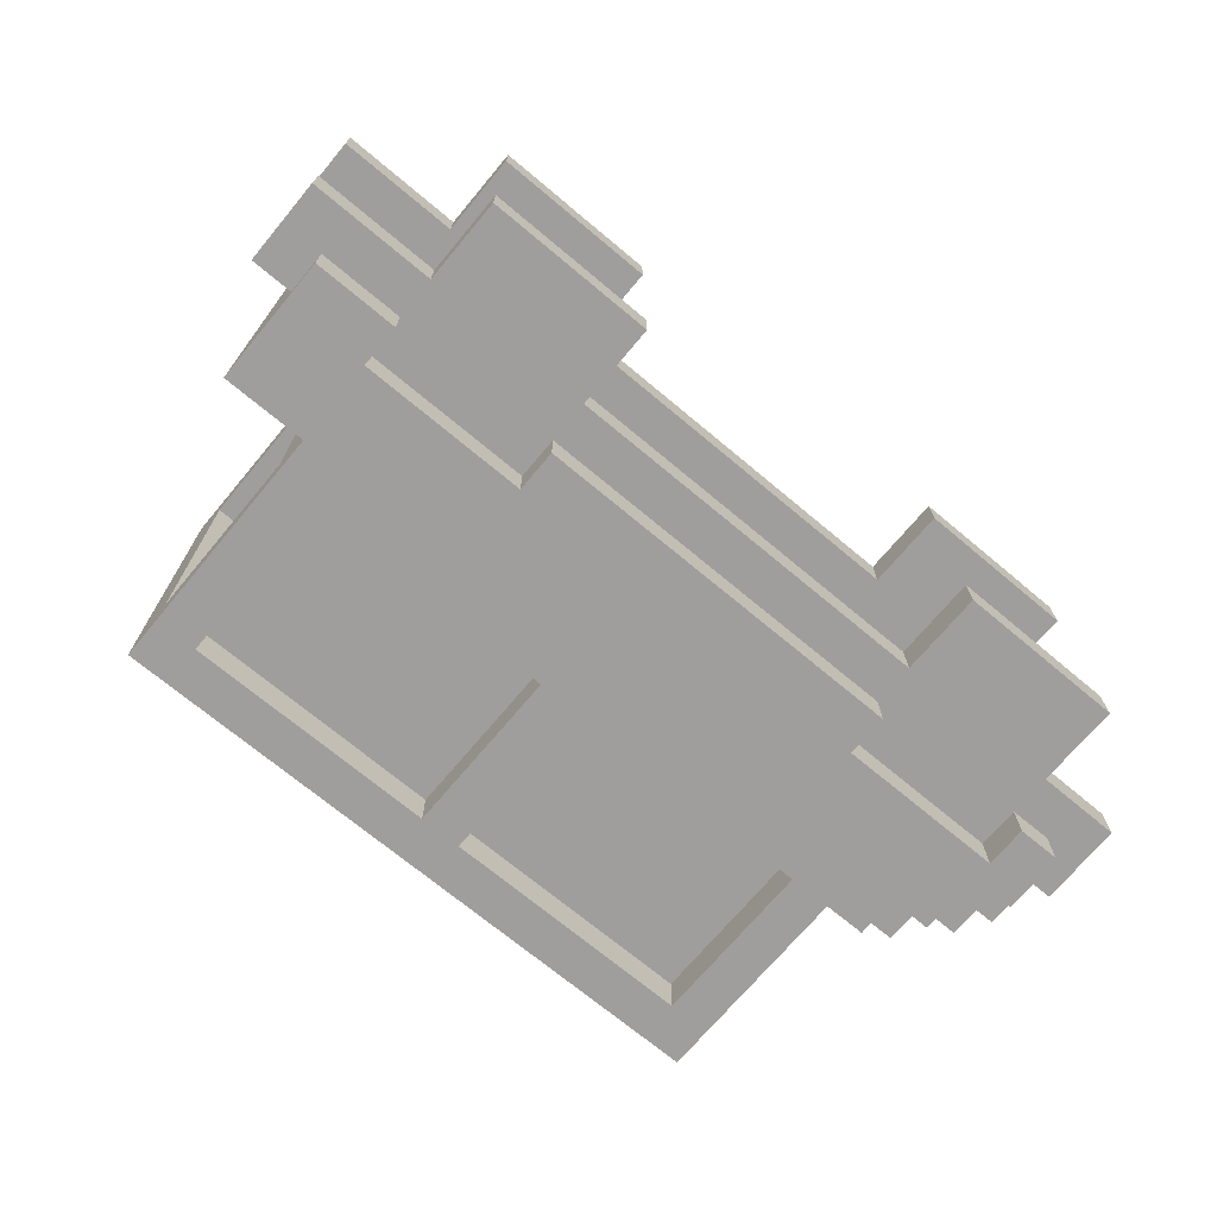
<metadata>
{"format":"obj","ext":"obj","renderer":"f3d","projection":"perspective","resolution":1024,"background":"white","views":[{"elev":-71.0,"azim":-39.9,"up":"+Z"}]}
</metadata>
<code>
o
v -1.1 0.2 0.3
v -1.1 0.2 0.2
v -1.1 0.2 -0.3
v -1.1 0.2 -0.4
v -1.1 0.4 0.3
v -1.1 0.4 0.2
v -1.1 0.4 -0.3
v -1.1 0.4 -0.4
v -1 0.3 0.4
v -1 0.3 0.3
v -1 0.3 0.2
v -1 0.3 -0.3
v -1 0.3 -0.4
v -1 0.3 -0.5
v -1 0.4 0.4
v -1 0.4 0.3
v -1 0.4 0.2
v -1 0.4 -0.3
v -1 0.4 -0.4
v -1 0.4 -0.5
v -1 0.6 0.4
v -1 0.6 -0.5
v -0.8 0 0.3
v -0.8 0 0.2
v -0.8 0 -0.3
v -0.8 0 -0.4
v -0.8 0.2 0.3
v -0.8 0.2 0.2
v -0.8 0.2 -0.3
v -0.8 0.2 -0.4
v -0.8 0.6 0.4
v -0.8 0.6 -0.5
v -0.8 0.7 0.3
v -0.8 0.7 -0.4
v -0.8 1.1 0.3
v -0.8 1.1 -0.4
v -0.8 1.2 0.4
v -0.8 1.2 -0.5
v -0.7 0.7 0.3
v -0.7 0.7 -0.4
v -0.7 1.1 0.3
v -0.7 1.1 -0.4
v -0.4 0.3 0.4
v -0.4 0.3 0.3
v -0.4 0.3 0.2
v -0.4 0.3 -0.3
v -0.4 0.3 -0.4
v -0.4 0.3 -0.5
v -0.4 0.4 0.4
v -0.4 0.4 0.3
v -0.4 0.4 0.2
v -0.4 0.4 -0.3
v -0.4 0.4 -0.4
v -0.4 0.4 -0.5
v -0.1 0.7 0.4
v -0.1 0.7 0.3
v -0.1 0.7 -0.4
v -0.1 0.7 -0.5
v -0.1 1.1 0.4
v -0.1 1.1 0.3
v -0.1 1.1 -0.4
v -0.1 1.1 -0.5
v 0.5 0 0.3
v 0.5 0 0.2
v 0.5 0 -0.3
v 0.5 0 -0.4
v 0.5 0.2 0.3
v 0.5 0.2 0.2
v 0.5 0.2 -0.3
v 0.5 0.2 -0.4
v 0.6 0.7 0.4
v 0.6 0.7 0.3
v 0.6 0.7 -0.4
v 0.6 0.7 -0.5
v 0.6 1.1 0.4
v 0.6 1.1 0.3
v 0.6 1.1 -0.4
v 0.6 1.1 -0.5
v 0.9 0.3 0.4
v 0.9 0.3 0.3
v 0.9 0.3 0.2
v 0.9 0.3 -0.3
v 0.9 0.3 -0.4
v 0.9 0.3 -0.5
v 0.9 0.4 0.4
v 0.9 0.4 0.3
v 0.9 0.4 0.2
v 0.9 0.4 -0.3
v 0.9 0.4 -0.4
v 0.9 0.4 -0.5
v -0.8 0.3 0.4
v -0.8 0.3 0.3
v -0.8 0.3 0.2
v -0.8 0.3 -0.3
v -0.8 0.3 -0.4
v -0.8 0.3 -0.5
v -0.8 0.4 0.4
v -0.8 0.4 0.3
v -0.8 0.4 0.2
v -0.8 0.4 -0.3
v -0.8 0.4 -0.4
v -0.8 0.4 -0.5
v -0.7 0.7 0.4
v -0.7 0.7 0.3
v -0.7 0.7 -0.4
v -0.7 0.7 -0.5
v -0.7 1.1 0.4
v -0.7 1.1 0.3
v -0.7 1.1 -0.4
v -0.7 1.1 -0.5
v -0.4 0 0.3
v -0.4 0 0.2
v -0.4 0 -0.3
v -0.4 0 -0.4
v -0.4 0.2 0.3
v -0.4 0.2 0.2
v -0.4 0.2 -0.3
v -0.4 0.2 -0.4
v 0 0.7 0.4
v 0 0.7 0.3
v 0 0.7 -0.4
v 0 0.7 -0.5
v 0 1.1 0.4
v 0 1.1 0.3
v 0 1.1 -0.4
v 0 1.1 -0.5
v 0.5 0.3 0.4
v 0.5 0.3 0.3
v 0.5 0.3 0.2
v 0.5 0.3 -0.3
v 0.5 0.3 -0.4
v 0.5 0.3 -0.5
v 0.5 0.4 0.4
v 0.5 0.4 0.3
v 0.5 0.4 0.2
v 0.5 0.4 -0.3
v 0.5 0.4 -0.4
v 0.5 0.4 -0.5
v 0.6 0.7 0.3
v 0.6 0.7 -0.4
v 0.6 1.1 0.3
v 0.6 1.1 -0.4
v 0.7 0.7 0.4
v 0.7 0.7 0.3
v 0.7 0.7 -0.4
v 0.7 0.7 -0.5
v 0.7 1.1 0.3
v 0.7 1.1 -0.4
v 0.7 1.2 0.4
v 0.7 1.2 -0.5
v 0.8 0.6 0.4
v 0.8 0.6 0.3
v 0.8 0.6 -0.4
v 0.8 0.6 -0.5
v 0.8 0.7 0.4
v 0.8 0.7 0.3
v 0.8 0.7 -0.4
v 0.8 0.7 -0.5
v 0.9 0 0.3
v 0.9 0 0.2
v 0.9 0 -0.3
v 0.9 0 -0.4
v 0.9 0.2 0.3
v 0.9 0.2 0.2
v 0.9 0.2 -0.3
v 0.9 0.2 -0.4
v 0.9 0.5 0.4
v 0.9 0.5 0.3
v 0.9 0.5 -0.4
v 0.9 0.5 -0.5
v 0.9 0.6 0.4
v 0.9 0.6 0.3
v 0.9 0.6 -0.4
v 0.9 0.6 -0.5
v 0.9 0.7 0.3
v 0.9 0.7 -0.4
v 1 0.3 0.4
v 1 0.3 0.3
v 1 0.3 -0.4
v 1 0.3 -0.5
v 1 0.4 0.4
v 1 0.4 0.3
v 1 0.4 0.2
v 1 0.4 -0.3
v 1 0.4 -0.4
v 1 0.4 -0.5
v 1 0.5 0.4
v 1 0.5 0.3
v 1 0.5 0.2
v 1 0.5 0.1
v 1 0.5 -0.2
v 1 0.5 -0.3
v 1 0.5 -0.4
v 1 0.5 -0.5
v 1 0.6 0.3
v 1 0.6 -0.4
v 1.1 0.2 0.3
v 1.1 0.2 0.2
v 1.1 0.2 -0.3
v 1.1 0.2 -0.4
v 1.1 0.3 0.2
v 1.1 0.3 -0.3
v 1.1 0.4 0.3
v 1.1 0.4 0.2
v 1.1 0.4 0.1
v 1.1 0.4 -0.2
v 1.1 0.4 -0.3
v 1.1 0.4 -0.4
v 1.1 0.5 0.2
v 1.1 0.5 0.1
v 1.1 0.5 -0.2
v 1.1 0.5 -0.3
v -1 0.3 0.4
v -1 0.4 0.4
v -1 0.6 0.4
v -0.8 0.3 0.4
v -0.8 0.4 0.4
v -0.8 0.6 0.4
v -0.8 1.2 0.4
v -0.7 0.7 0.4
v -0.7 1.1 0.4
v -0.4 0.3 0.4
v -0.4 0.4 0.4
v -0.1 0.7 0.4
v -0.1 1.1 0.4
v 0 0.7 0.4
v 0 1.1 0.4
v 0.5 0.3 0.4
v 0.5 0.4 0.4
v 0.6 0.7 0.4
v 0.6 1.1 0.4
v 0.7 0.7 0.4
v 0.7 1.2 0.4
v 0.8 0.6 0.4
v 0.8 0.7 0.4
v 0.9 0.3 0.4
v 0.9 0.4 0.4
v 0.9 0.5 0.4
v 0.9 0.6 0.4
v 1 0.3 0.4
v 1 0.4 0.4
v 1 0.5 0.4
v -1.1 0.2 0.3
v -1.1 0.4 0.3
v -1 0.3 0.3
v -1 0.4 0.3
v -0.8 0 0.3
v -0.8 0.2 0.3
v -0.8 0.3 0.3
v -0.8 0.4 0.3
v -0.7 0.1 0.3
v -0.7 0.3 0.3
v -0.7 0.7 0.3
v -0.7 1.1 0.3
v -0.5 0.1 0.3
v -0.5 0.3 0.3
v -0.4 0 0.3
v -0.4 0.2 0.3
v -0.4 0.3 0.3
v -0.4 0.4 0.3
v -0.1 0.7 0.3
v -0.1 1.1 0.3
v 0 0.7 0.3
v 0 1.1 0.3
v 0.5 0 0.3
v 0.5 0.2 0.3
v 0.5 0.3 0.3
v 0.5 0.4 0.3
v 0.6 0.1 0.3
v 0.6 0.3 0.3
v 0.6 0.7 0.3
v 0.6 1.1 0.3
v 0.8 0.1 0.3
v 0.8 0.3 0.3
v 0.8 0.6 0.3
v 0.8 0.7 0.3
v 0.9 0 0.3
v 0.9 0.2 0.3
v 0.9 0.3 0.3
v 0.9 0.4 0.3
v 0.9 0.5 0.3
v 0.9 0.6 0.3
v 0.9 0.7 0.3
v 1 0.3 0.3
v 1 0.4 0.3
v 1 0.5 0.3
v 1 0.6 0.3
v 1.1 0.2 0.3
v 1.1 0.4 0.3
v 1 0.4 0.2
v 1 0.5 0.2
v 1.1 0.4 0.2
v 1.1 0.5 0.2
v -1.1 0.2 -0.3
v -1.1 0.4 -0.3
v -1 0.3 -0.3
v -1 0.4 -0.3
v -0.8 0 -0.3
v -0.8 0.2 -0.3
v -0.8 0.3 -0.3
v -0.8 0.4 -0.3
v -0.7 0.1 -0.3
v -0.7 0.3 -0.3
v -0.5 0.1 -0.3
v -0.5 0.3 -0.3
v -0.4 0 -0.3
v -0.4 0.2 -0.3
v -0.4 0.3 -0.3
v -0.4 0.4 -0.3
v 0.5 0 -0.3
v 0.5 0.2 -0.3
v 0.5 0.3 -0.3
v 0.5 0.4 -0.3
v 0.6 0.1 -0.3
v 0.6 0.3 -0.3
v 0.8 0.1 -0.3
v 0.8 0.3 -0.3
v 0.9 0 -0.3
v 0.9 0.2 -0.3
v 0.9 0.3 -0.3
v 0.9 0.4 -0.3
v 1 0.3 -0.3
v 1.1 0.2 -0.3
v 1.1 0.3 -0.3
v -0.8 0.7 -0.4
v -0.8 1.1 -0.4
v -0.7 0.7 -0.4
v -0.7 1.1 -0.4
v 0.6 0.7 -0.4
v 0.6 1.1 -0.4
v 0.7 0.7 -0.4
v 0.7 1.1 -0.4
v -0.8 0.7 0.3
v -0.8 1.1 0.3
v -0.7 0.7 0.3
v -0.7 1.1 0.3
v 0.6 0.7 0.3
v 0.6 1.1 0.3
v 0.7 0.7 0.3
v 0.7 1.1 0.3
v -1.1 0.2 0.2
v -1.1 0.4 0.2
v -1 0.3 0.2
v -1 0.4 0.2
v -0.8 0 0.2
v -0.8 0.2 0.2
v -0.8 0.3 0.2
v -0.8 0.4 0.2
v -0.7 0.1 0.2
v -0.7 0.3 0.2
v -0.5 0.1 0.2
v -0.5 0.3 0.2
v -0.4 0 0.2
v -0.4 0.2 0.2
v -0.4 0.3 0.2
v -0.4 0.4 0.2
v 0.5 0 0.2
v 0.5 0.2 0.2
v 0.5 0.3 0.2
v 0.5 0.4 0.2
v 0.6 0.1 0.2
v 0.6 0.3 0.2
v 0.8 0.1 0.2
v 0.8 0.3 0.2
v 0.9 0 0.2
v 0.9 0.2 0.2
v 0.9 0.3 0.2
v 0.9 0.4 0.2
v 1 0.3 0.2
v 1.1 0.2 0.2
v 1.1 0.3 0.2
v 1 0.4 -0.3
v 1 0.5 -0.3
v 1.1 0.4 -0.3
v 1.1 0.5 -0.3
v -1.1 0.2 -0.4
v -1.1 0.4 -0.4
v -1 0.3 -0.4
v -1 0.4 -0.4
v -0.8 0 -0.4
v -0.8 0.2 -0.4
v -0.8 0.3 -0.4
v -0.8 0.4 -0.4
v -0.7 0.1 -0.4
v -0.7 0.3 -0.4
v -0.7 0.7 -0.4
v -0.7 1.1 -0.4
v -0.5 0.1 -0.4
v -0.5 0.3 -0.4
v -0.4 0 -0.4
v -0.4 0.2 -0.4
v -0.4 0.3 -0.4
v -0.4 0.4 -0.4
v -0.1 0.7 -0.4
v -0.1 1.1 -0.4
v 0 0.7 -0.4
v 0 1.1 -0.4
v 0.5 0 -0.4
v 0.5 0.2 -0.4
v 0.5 0.3 -0.4
v 0.5 0.4 -0.4
v 0.6 0.1 -0.4
v 0.6 0.3 -0.4
v 0.6 0.7 -0.4
v 0.6 1.1 -0.4
v 0.8 0.1 -0.4
v 0.8 0.3 -0.4
v 0.8 0.6 -0.4
v 0.8 0.7 -0.4
v 0.9 0 -0.4
v 0.9 0.2 -0.4
v 0.9 0.3 -0.4
v 0.9 0.4 -0.4
v 0.9 0.5 -0.4
v 0.9 0.6 -0.4
v 0.9 0.7 -0.4
v 1 0.3 -0.4
v 1 0.4 -0.4
v 1 0.5 -0.4
v 1 0.6 -0.4
v 1.1 0.2 -0.4
v 1.1 0.4 -0.4
v -1 0.3 -0.5
v -1 0.4 -0.5
v -1 0.6 -0.5
v -0.8 0.3 -0.5
v -0.8 0.4 -0.5
v -0.8 0.6 -0.5
v -0.8 1.2 -0.5
v -0.7 0.7 -0.5
v -0.7 1.1 -0.5
v -0.4 0.3 -0.5
v -0.4 0.4 -0.5
v -0.1 0.7 -0.5
v -0.1 1.1 -0.5
v 0 0.7 -0.5
v 0 1.1 -0.5
v 0.5 0.3 -0.5
v 0.5 0.4 -0.5
v 0.6 0.7 -0.5
v 0.6 1.1 -0.5
v 0.7 0.7 -0.5
v 0.7 1.2 -0.5
v 0.8 0.6 -0.5
v 0.8 0.7 -0.5
v 0.9 0.3 -0.5
v 0.9 0.4 -0.5
v 0.9 0.5 -0.5
v 0.9 0.6 -0.5
v 1 0.3 -0.5
v 1 0.4 -0.5
v 1 0.5 -0.5
v -0.8 0 0.3
v -0.4 0 0.3
v 0.5 0 0.3
v 0.9 0 0.3
v -0.8 0 0.2
v -0.4 0 0.2
v 0.5 0 0.2
v 0.9 0 0.2
v -0.8 0 -0.3
v -0.4 0 -0.3
v 0.5 0 -0.3
v 0.9 0 -0.3
v -0.8 0 -0.4
v -0.4 0 -0.4
v 0.5 0 -0.4
v 0.9 0 -0.4
v -1.1 0.2 0.3
v -0.8 0.2 0.3
v -0.4 0.2 0.3
v 0.5 0.2 0.3
v 0.9 0.2 0.3
v 1.1 0.2 0.3
v -1.1 0.2 0.2
v -0.8 0.2 0.2
v -0.4 0.2 0.2
v 0.5 0.2 0.2
v 0.9 0.2 0.2
v 1.1 0.2 0.2
v -1.1 0.2 -0.3
v -0.8 0.2 -0.3
v -0.4 0.2 -0.3
v 0.5 0.2 -0.3
v 0.9 0.2 -0.3
v 1.1 0.2 -0.3
v -1.1 0.2 -0.4
v -0.8 0.2 -0.4
v -0.4 0.2 -0.4
v 0.5 0.2 -0.4
v 0.9 0.2 -0.4
v 1.1 0.2 -0.4
v -1 0.3 0.4
v -0.8 0.3 0.4
v -0.4 0.3 0.4
v 0.5 0.3 0.4
v 0.9 0.3 0.4
v 1 0.3 0.4
v -1 0.3 0.3
v -0.8 0.3 0.3
v -0.4 0.3 0.3
v 0.5 0.3 0.3
v 0.9 0.3 0.3
v 1 0.3 0.3
v -1 0.3 0.2
v -0.8 0.3 0.2
v -0.4 0.3 0.2
v 0.5 0.3 0.2
v 0.9 0.3 0.2
v 1 0.3 0.2
v 1.1 0.3 0.2
v -1 0.3 -0.3
v -0.8 0.3 -0.3
v -0.4 0.3 -0.3
v 0.5 0.3 -0.3
v 0.9 0.3 -0.3
v 1 0.3 -0.3
v 1.1 0.3 -0.3
v -1 0.3 -0.4
v -0.8 0.3 -0.4
v -0.4 0.3 -0.4
v 0.5 0.3 -0.4
v 0.9 0.3 -0.4
v 1 0.3 -0.4
v -1 0.3 -0.5
v -0.8 0.3 -0.5
v -0.4 0.3 -0.5
v 0.5 0.3 -0.5
v 0.9 0.3 -0.5
v 1 0.3 -0.5
v -0.8 0.4 0.4
v -0.4 0.4 0.4
v 0.5 0.4 0.4
v 0.9 0.4 0.4
v -0.8 0.4 0.3
v -0.4 0.4 0.3
v 0.5 0.4 0.3
v 0.9 0.4 0.3
v -0.8 0.4 0.2
v -0.4 0.4 0.2
v 0.5 0.4 0.2
v 0.9 0.4 0.2
v -0.8 0.4 -0.3
v -0.4 0.4 -0.3
v 0.5 0.4 -0.3
v 0.9 0.4 -0.3
v -0.8 0.4 -0.4
v -0.4 0.4 -0.4
v 0.5 0.4 -0.4
v 0.9 0.4 -0.4
v -0.8 0.4 -0.5
v -0.4 0.4 -0.5
v 0.5 0.4 -0.5
v 0.9 0.4 -0.5
v -0.7 1.1 0.4
v -0.1 1.1 0.4
v 0 1.1 0.4
v 0.6 1.1 0.4
v -0.8 1.1 0.3
v -0.7 1.1 0.3
v -0.1 1.1 0.3
v 0 1.1 0.3
v 0.6 1.1 0.3
v 0.7 1.1 0.3
v -0.8 1.1 -0.4
v -0.7 1.1 -0.4
v -0.1 1.1 -0.4
v 0 1.1 -0.4
v 0.6 1.1 -0.4
v 0.7 1.1 -0.4
v -0.7 1.1 -0.5
v -0.1 1.1 -0.5
v 0 1.1 -0.5
v 0.6 1.1 -0.5
v -1.1 0.4 0.3
v -1 0.4 0.3
v 1 0.4 0.3
v 1.1 0.4 0.3
v -1.1 0.4 0.2
v -1 0.4 0.2
v 1 0.4 0.2
v 1.1 0.4 0.2
v -1.1 0.4 -0.3
v -1 0.4 -0.3
v 1 0.4 -0.3
v 1.1 0.4 -0.3
v -1.1 0.4 -0.4
v -1 0.4 -0.4
v 1 0.4 -0.4
v 1.1 0.4 -0.4
v 0.9 0.5 0.4
v 1 0.5 0.4
v 0.9 0.5 0.3
v 1 0.5 0.3
v 1 0.5 0.2
v 1.1 0.5 0.2
v 1 0.5 0.1
v 1.1 0.5 0.1
v 1 0.5 -0.2
v 1.1 0.5 -0.2
v 1 0.5 -0.3
v 1.1 0.5 -0.3
v 0.9 0.5 -0.4
v 1 0.5 -0.4
v 0.9 0.5 -0.5
v 1 0.5 -0.5
v -1 0.6 0.4
v -0.8 0.6 0.4
v 0.8 0.6 0.4
v 0.9 0.6 0.4
v 0.8 0.6 0.3
v 0.9 0.6 0.3
v 1 0.6 0.3
v 0.8 0.6 -0.4
v 0.9 0.6 -0.4
v 1 0.6 -0.4
v -1 0.6 -0.5
v -0.8 0.6 -0.5
v 0.8 0.6 -0.5
v 0.9 0.6 -0.5
v -0.7 0.7 0.4
v -0.1 0.7 0.4
v 0 0.7 0.4
v 0.6 0.7 0.4
v 0.7 0.7 0.4
v 0.8 0.7 0.4
v -0.8 0.7 0.3
v -0.7 0.7 0.3
v -0.1 0.7 0.3
v 0 0.7 0.3
v 0.6 0.7 0.3
v 0.7 0.7 0.3
v 0.8 0.7 0.3
v 0.9 0.7 0.3
v -0.8 0.7 -0.4
v -0.7 0.7 -0.4
v -0.1 0.7 -0.4
v 0 0.7 -0.4
v 0.6 0.7 -0.4
v 0.7 0.7 -0.4
v 0.8 0.7 -0.4
v 0.9 0.7 -0.4
v -0.7 0.7 -0.5
v -0.1 0.7 -0.5
v 0 0.7 -0.5
v 0.6 0.7 -0.5
v 0.7 0.7 -0.5
v 0.8 0.7 -0.5
v -0.8 1.2 0.4
v 0.7 1.2 0.4
v -0.8 1.2 -0.5
v 0.7 1.2 -0.5
f 5 2 1
f 6 2 5
f 7 4 3
f 8 4 7
f 15 10 9
f 16 10 15
f 17 12 11
f 18 12 17
f 19 14 13
f 20 14 19
f 21 18 17
f 21 16 15
f 21 20 19
f 21 19 18
f 21 17 16
f 22 20 21
f 27 24 23
f 28 24 27
f 29 26 25
f 30 26 29
f 33 32 31
f 34 32 33
f 35 33 31
f 36 32 34
f 37 35 31
f 37 36 35
f 38 32 36
f 38 36 37
f 41 40 39
f 42 40 41
f 49 44 43
f 50 44 49
f 51 46 45
f 52 46 51
f 53 48 47
f 54 48 53
f 59 56 55
f 60 56 59
f 61 58 57
f 62 58 61
f 67 64 63
f 68 64 67
f 69 66 65
f 70 66 69
f 75 72 71
f 76 72 75
f 77 74 73
f 78 74 77
f 85 80 79
f 86 80 85
f 87 82 81
f 88 82 87
f 89 84 83
f 90 84 89
f 91 92 97
f 97 92 98
f 93 94 99
f 99 94 100
f 95 96 101
f 101 96 102
f 103 104 107
f 107 104 108
f 105 106 109
f 109 106 110
f 111 112 115
f 115 112 116
f 113 114 117
f 117 114 118
f 119 120 123
f 123 120 124
f 121 122 125
f 125 122 126
f 127 128 133
f 133 128 134
f 129 130 135
f 135 130 136
f 131 132 137
f 137 132 138
f 139 140 141
f 141 140 142
f 143 144 147
f 145 146 148
f 143 147 149
f 147 148 149
f 148 146 150
f 149 148 150
f 151 152 155
f 155 152 156
f 153 154 157
f 157 154 158
f 159 160 163
f 163 160 164
f 161 162 165
f 165 162 166
f 167 168 171
f 171 168 172
f 169 170 173
f 173 170 174
f 172 173 175
f 175 173 176
f 177 178 181
f 181 178 182
f 179 180 185
f 185 180 186
f 182 183 187
f 181 182 187
f 187 183 188
f 188 183 189
f 185 186 192
f 184 185 192
f 192 186 193
f 193 186 194
f 190 191 195
f 189 190 195
f 192 193 195
f 191 192 195
f 188 189 195
f 195 193 196
f 197 198 201
f 199 200 202
f 197 201 203
f 201 202 203
f 203 202 204
f 204 202 205
f 205 202 206
f 202 200 207
f 206 202 207
f 207 200 208
f 204 205 209
f 205 206 210
f 209 205 210
f 206 207 211
f 210 206 211
f 211 207 212
f 216 214 213
f 217 215 214
f 217 214 216
f 218 215 217
f 220 219 218
f 220 218 217
f 221 219 220
f 223 220 217
f 224 220 223
f 225 219 221
f 226 224 223
f 226 225 224
f 227 219 225
f 227 225 226
f 228 223 222
f 229 226 223
f 229 223 228
f 230 226 229
f 231 219 227
f 232 230 229
f 232 231 230
f 233 219 231
f 233 231 232
f 234 232 229
f 235 232 234
f 237 234 229
f 238 234 237
f 239 234 238
f 240 237 236
f 241 238 237
f 241 237 240
f 242 238 241
f 245 244 243
f 246 244 245
f 248 245 243
f 249 245 248
f 251 248 247
f 251 250 249
f 251 249 248
f 252 250 251
f 255 251 247
f 255 252 251
f 256 250 252
f 256 252 255
f 257 255 247
f 257 256 255
f 258 256 257
f 259 250 256
f 259 256 258
f 260 250 259
f 261 254 253
f 262 254 261
f 266 259 258
f 267 259 266
f 269 266 265
f 269 268 267
f 269 267 266
f 270 268 269
f 271 264 263
f 272 264 271
f 273 269 265
f 273 270 269
f 274 268 270
f 274 270 273
f 277 273 265
f 277 274 273
f 278 274 277
f 279 268 274
f 279 274 278
f 280 268 279
f 282 276 275
f 283 276 282
f 284 279 278
f 286 282 281
f 287 282 286
f 288 285 284
f 288 284 278
f 289 285 288
f 292 291 290
f 293 291 292
f 296 295 294
f 297 295 296
f 299 296 294
f 300 296 299
f 302 299 298
f 302 301 300
f 302 300 299
f 303 301 302
f 304 302 298
f 304 303 302
f 305 301 303
f 305 303 304
f 306 304 298
f 306 305 304
f 307 305 306
f 308 301 305
f 308 305 307
f 309 301 308
f 311 308 307
f 312 308 311
f 314 311 310
f 314 313 312
f 314 312 311
f 315 313 314
f 316 314 310
f 316 315 314
f 317 313 315
f 317 315 316
f 318 316 310
f 318 317 316
f 319 317 318
f 320 313 317
f 320 317 319
f 321 313 320
f 322 320 319
f 323 322 319
f 324 322 323
f 327 326 325
f 328 326 327
f 331 330 329
f 332 330 331
f 333 334 335
f 335 334 336
f 337 338 339
f 339 338 340
f 341 342 343
f 343 342 344
f 341 343 346
f 346 343 347
f 345 346 349
f 347 348 349
f 346 347 349
f 349 348 350
f 345 349 351
f 349 350 351
f 350 348 352
f 351 350 352
f 345 351 353
f 351 352 353
f 353 352 354
f 352 348 355
f 354 352 355
f 355 348 356
f 354 355 358
f 358 355 359
f 357 358 361
f 359 360 361
f 358 359 361
f 361 360 362
f 357 361 363
f 361 362 363
f 362 360 364
f 363 362 364
f 357 363 365
f 363 364 365
f 365 364 366
f 364 360 367
f 366 364 367
f 367 360 368
f 366 367 369
f 366 369 370
f 370 369 371
f 372 373 374
f 374 373 375
f 376 377 378
f 378 377 379
f 376 378 381
f 381 378 382
f 380 381 384
f 382 383 384
f 381 382 384
f 384 383 385
f 380 384 388
f 384 385 388
f 385 383 389
f 388 385 389
f 380 388 390
f 388 389 390
f 390 389 391
f 389 383 392
f 391 389 392
f 392 383 393
f 386 387 394
f 394 387 395
f 391 392 399
f 399 392 400
f 398 399 402
f 400 401 402
f 399 400 402
f 402 401 403
f 396 397 404
f 404 397 405
f 398 402 406
f 402 403 406
f 403 401 407
f 406 403 407
f 398 406 410
f 406 407 410
f 410 407 411
f 407 401 412
f 411 407 412
f 412 401 413
f 408 409 415
f 415 409 416
f 411 412 417
f 414 415 419
f 419 415 420
f 417 418 421
f 411 417 421
f 421 418 422
f 423 424 426
f 424 425 427
f 426 424 427
f 427 425 428
f 428 429 430
f 427 428 430
f 430 429 431
f 427 430 433
f 433 430 434
f 431 429 435
f 433 434 436
f 434 435 436
f 435 429 437
f 436 435 437
f 432 433 438
f 433 436 439
f 438 433 439
f 439 436 440
f 437 429 441
f 439 440 442
f 440 441 442
f 441 429 443
f 442 441 443
f 439 442 444
f 444 442 445
f 439 444 447
f 447 444 448
f 448 444 449
f 446 447 450
f 447 448 451
f 450 447 451
f 451 448 452
f 457 454 453
f 458 454 457
f 459 456 455
f 460 456 459
f 465 462 461
f 466 462 465
f 467 464 463
f 468 464 467
f 475 470 469
f 476 470 475
f 477 472 471
f 478 472 477
f 479 474 473
f 480 474 479
f 487 482 481
f 488 482 487
f 489 484 483
f 490 484 489
f 491 486 485
f 492 486 491
f 499 494 493
f 500 494 499
f 501 496 495
f 502 496 501
f 503 498 497
f 504 498 503
f 512 506 505
f 513 506 512
f 514 508 507
f 515 508 514
f 516 510 509
f 517 511 510
f 517 510 516
f 518 511 517
f 525 520 519
f 526 520 525
f 527 522 521
f 528 522 527
f 529 524 523
f 530 524 529
f 535 532 531
f 536 532 535
f 537 534 533
f 538 534 537
f 543 540 539
f 544 540 543
f 545 542 541
f 546 542 545
f 551 548 547
f 552 548 551
f 553 550 549
f 554 550 553
f 560 556 555
f 561 556 560
f 562 558 557
f 563 558 562
f 565 560 559
f 566 560 565
f 569 564 563
f 570 564 569
f 571 567 566
f 572 567 571
f 573 569 568
f 574 569 573
f 575 576 579
f 579 576 580
f 577 578 581
f 581 578 582
f 583 584 587
f 587 584 588
f 585 586 589
f 589 586 590
f 591 592 593
f 593 592 594
f 595 596 597
f 597 596 598
f 597 598 599
f 599 598 600
f 599 600 601
f 601 600 602
f 603 604 605
f 605 604 606
f 609 610 611
f 611 610 612
f 612 613 615
f 615 613 616
f 607 608 617
f 617 608 618
f 614 615 619
f 619 615 620
f 621 622 628
f 628 622 629
f 623 624 630
f 630 624 631
f 625 626 632
f 632 626 633
f 627 628 635
f 635 628 636
f 633 634 639
f 632 633 639
f 631 632 639
f 639 634 640
f 640 634 641
f 641 634 642
f 636 637 643
f 643 637 644
f 638 639 645
f 645 639 646
f 640 641 647
f 647 641 648
f 649 650 651
f 651 650 652

</code>
